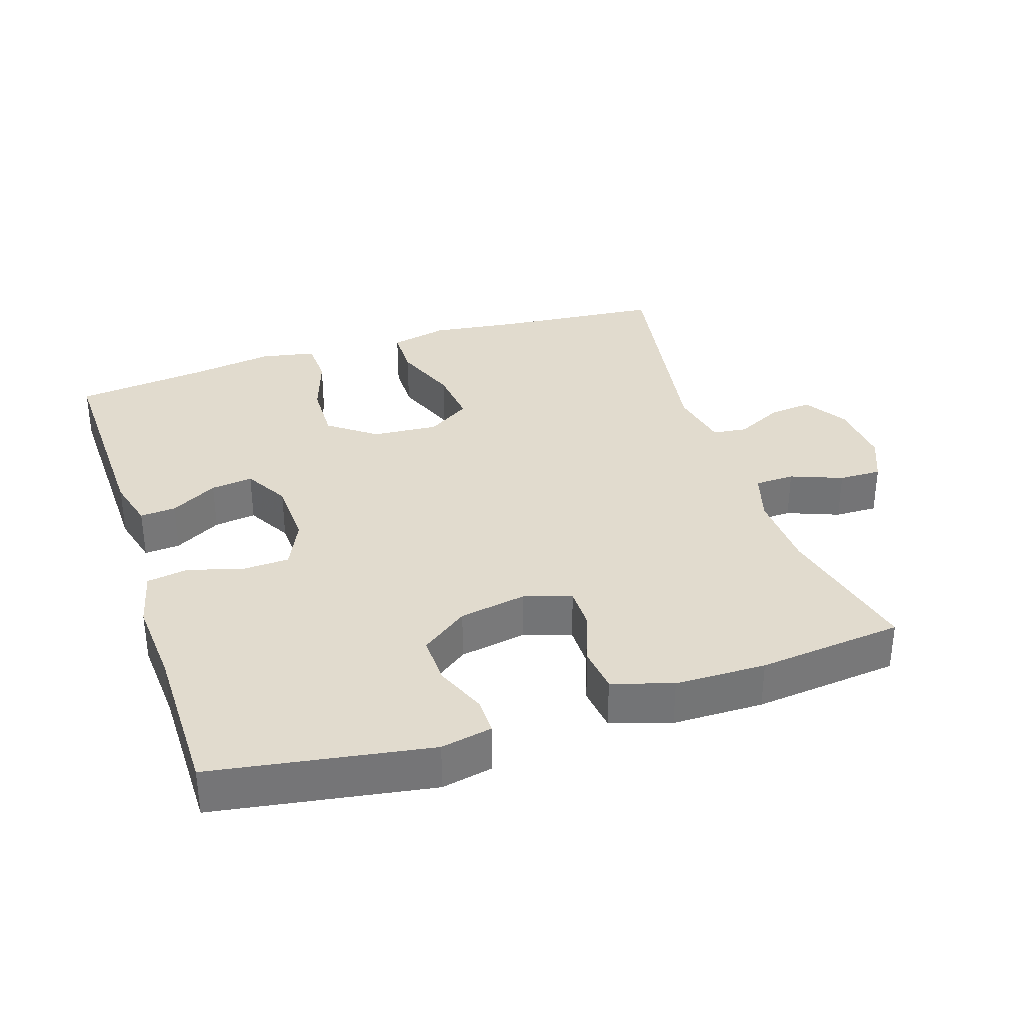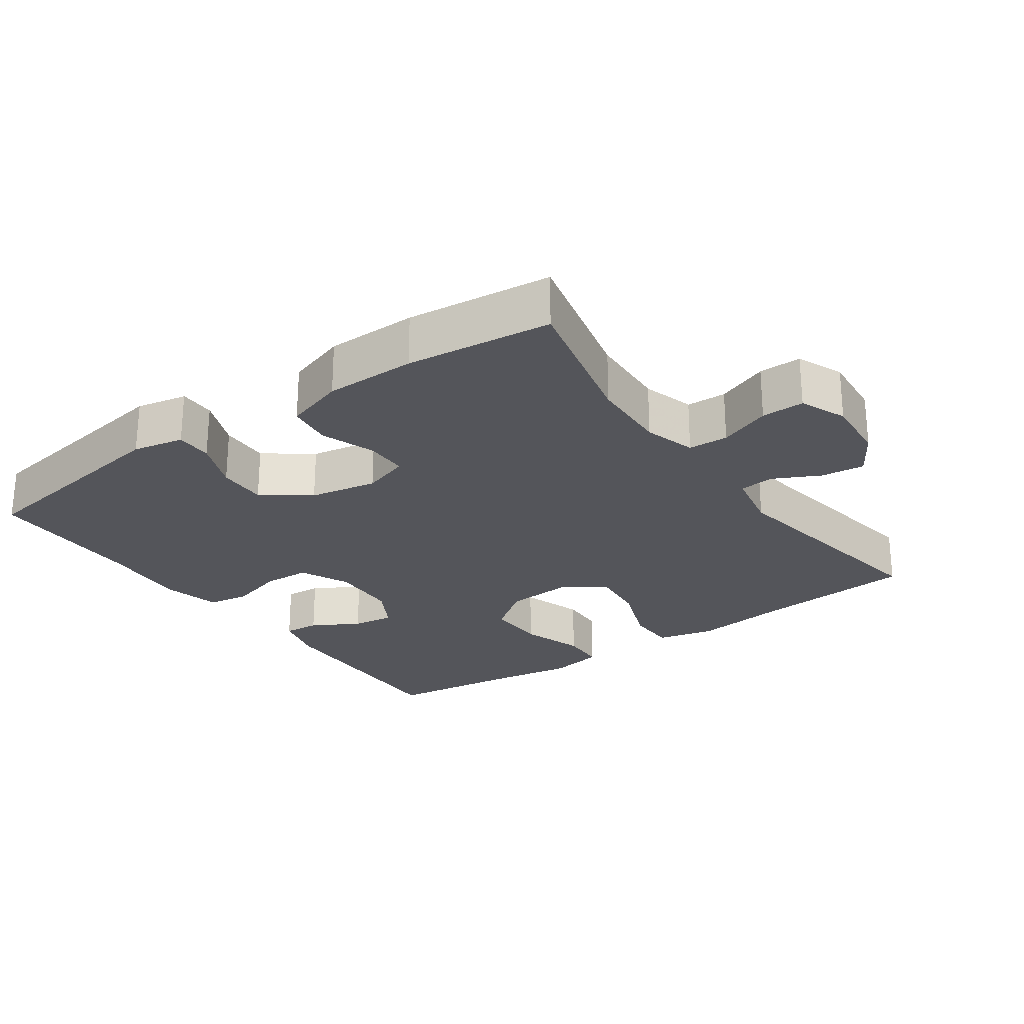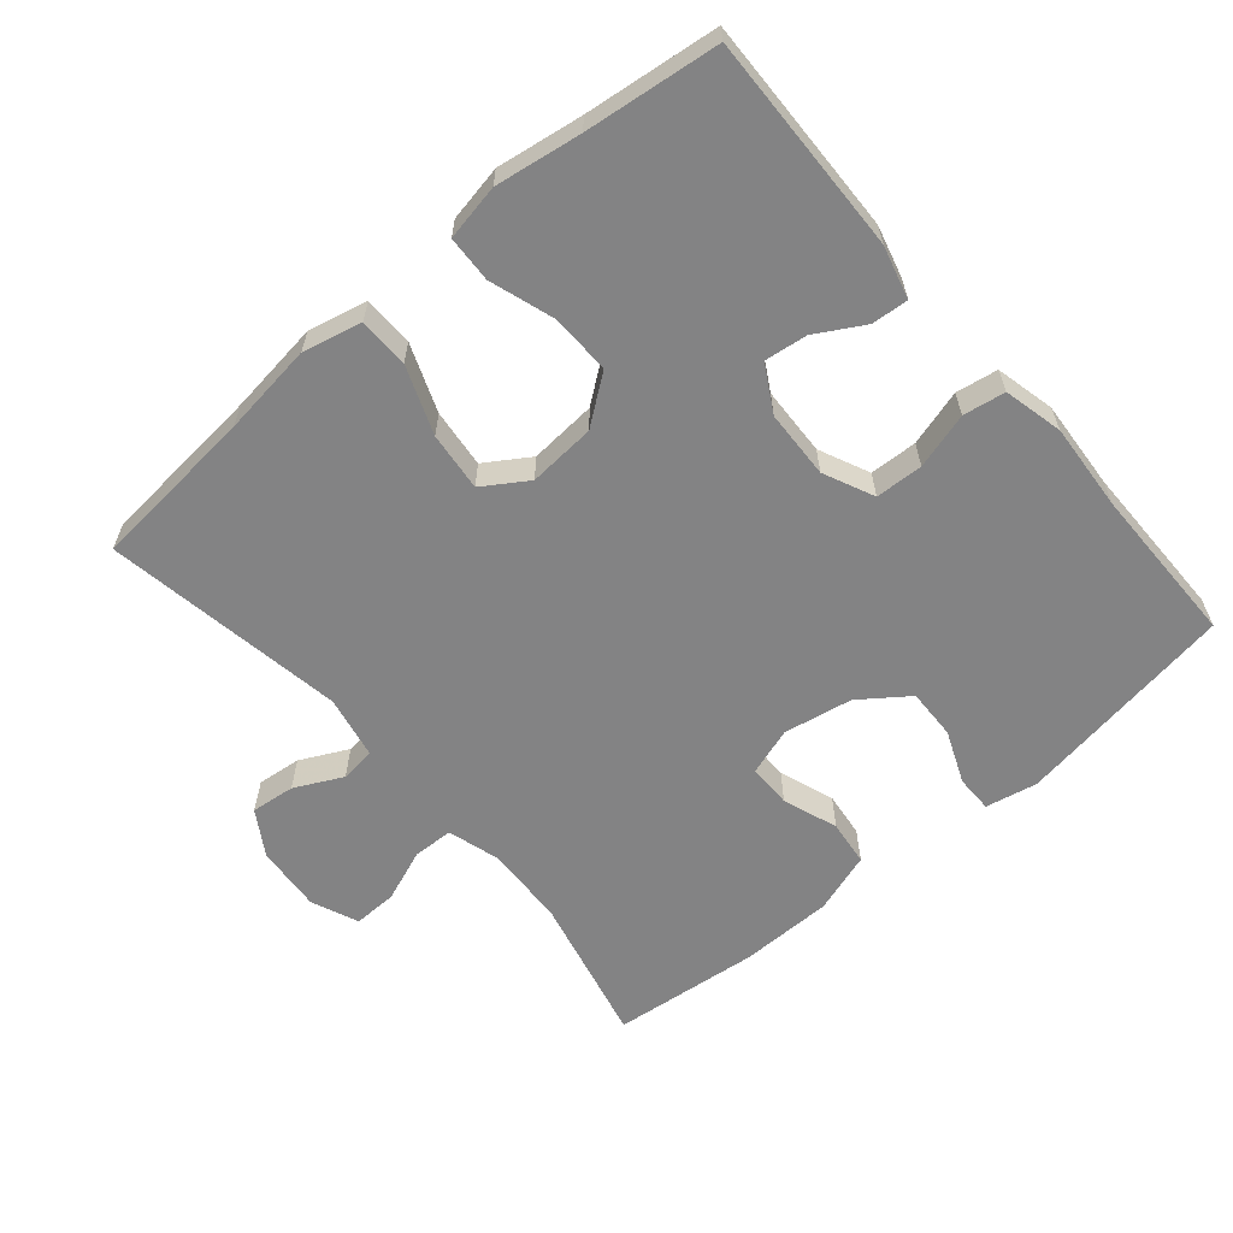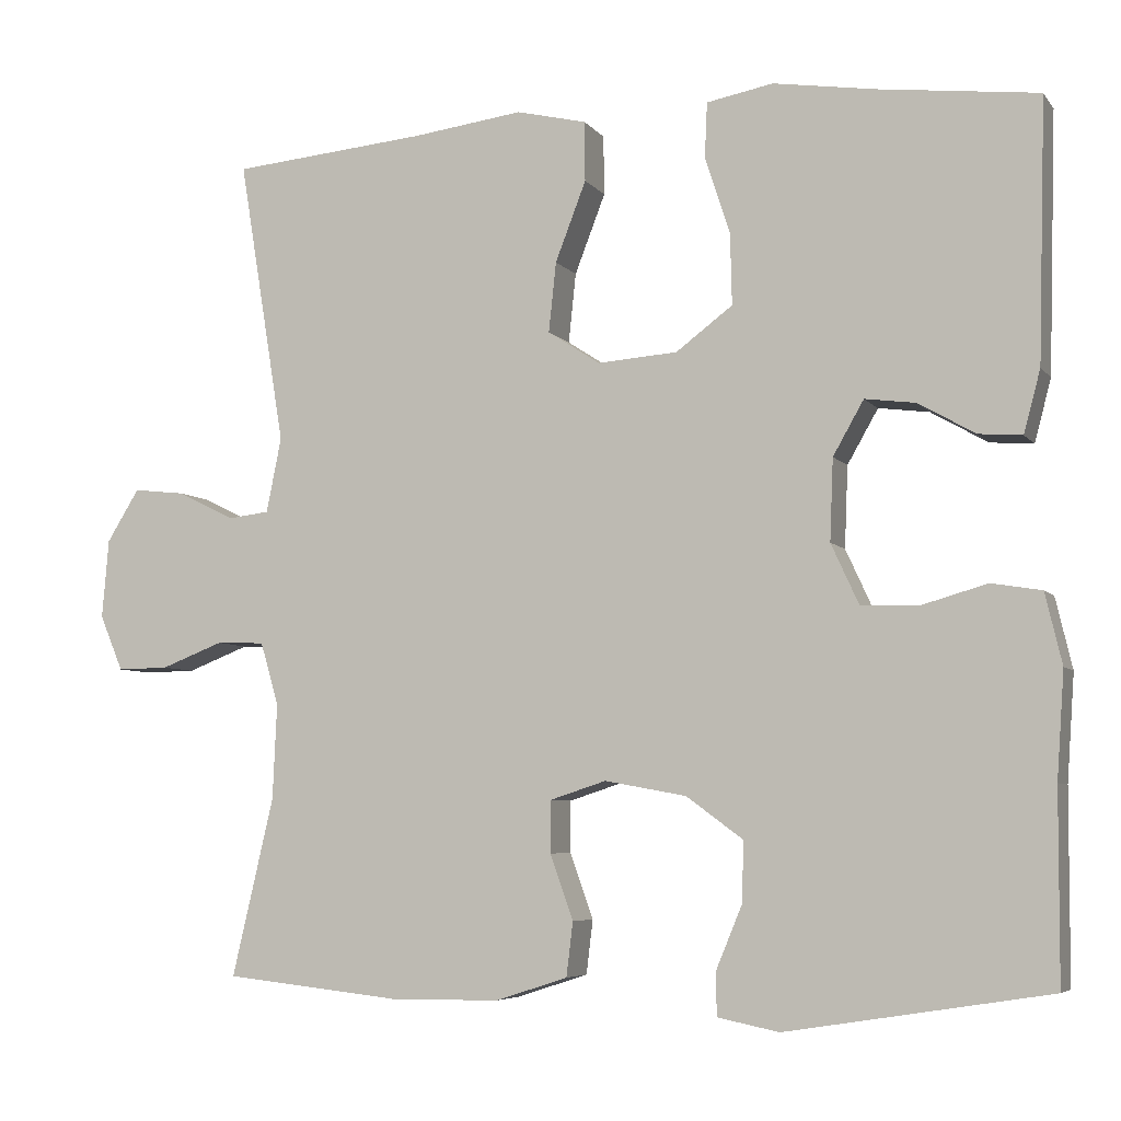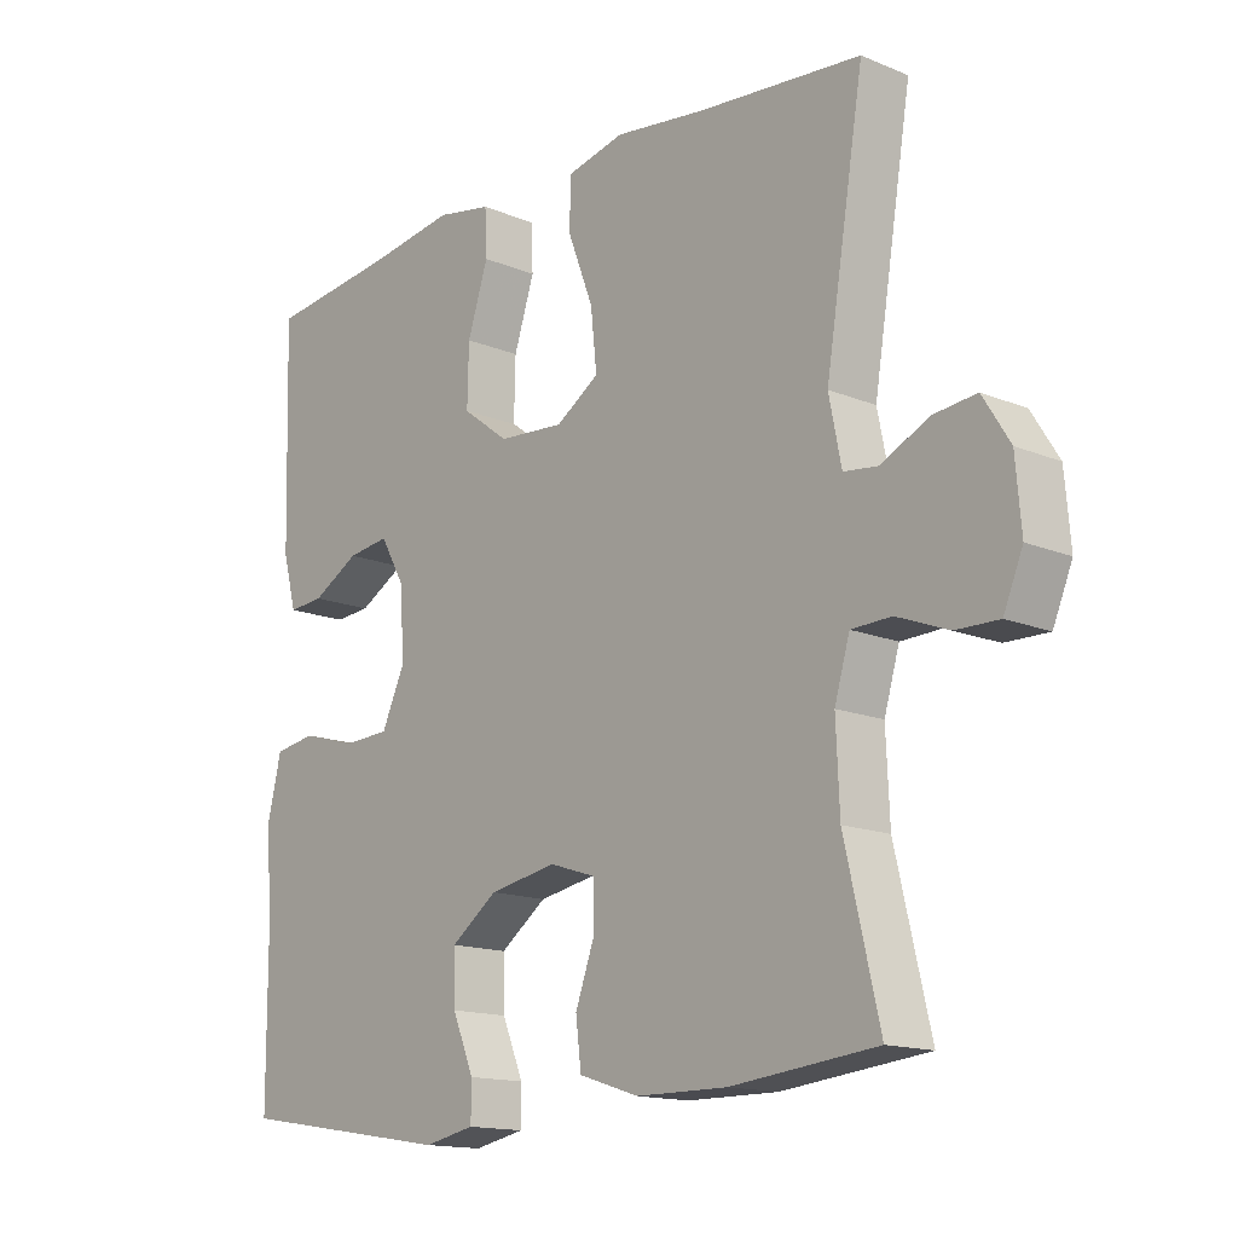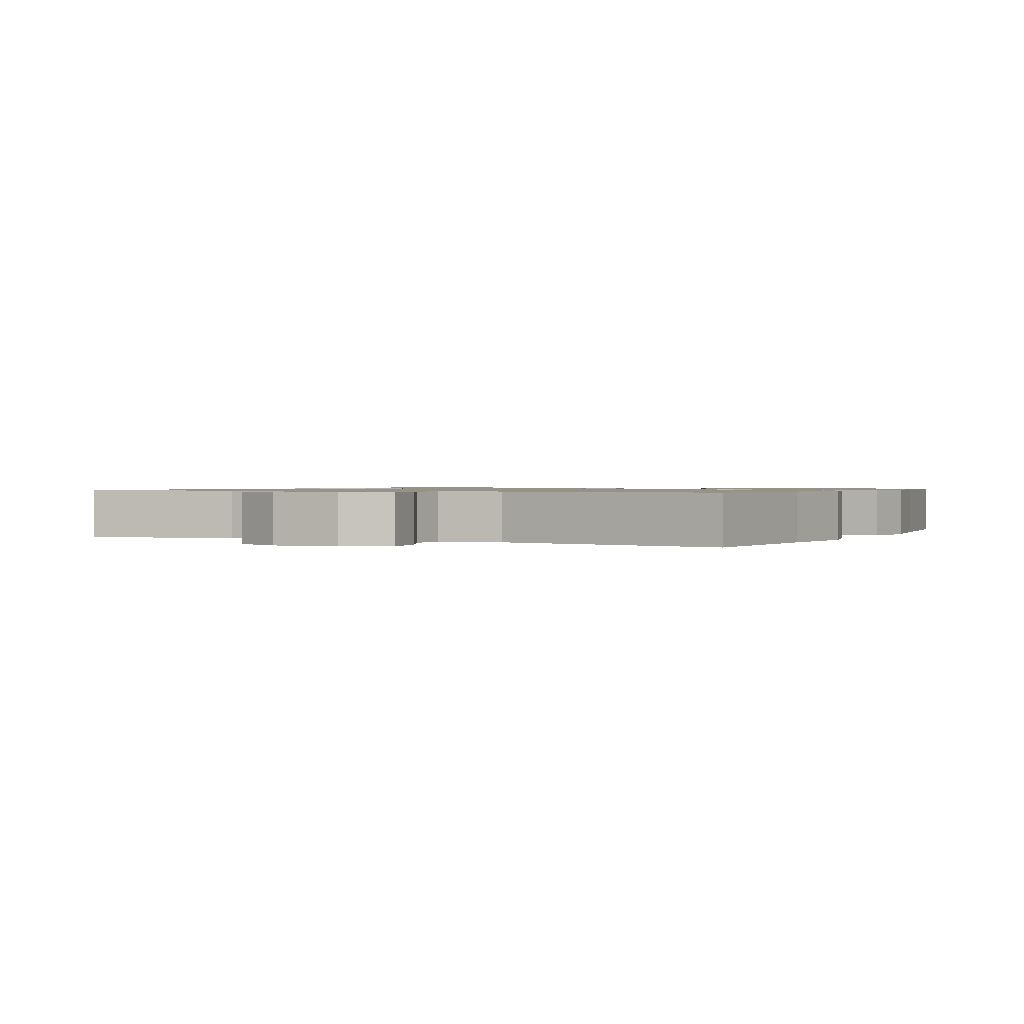
<metadata>
{"format":"obj","ext":"obj","renderer":"f3d","projection":"perspective","resolution":1024,"background":"white","views":[{"elev":33.9,"azim":162.0,"up":"+Y"},{"elev":-25.0,"azim":-144.8,"up":"+Y"},{"elev":-61.2,"azim":40.5,"up":"+Y"},{"elev":-5.9,"azim":20.0,"up":"+Z"},{"elev":-14.9,"azim":-131.5,"up":"+Z"},{"elev":1.0,"azim":-63.6,"up":"+Y"}]}
</metadata>
<code>
v -0.5 0.07 -0.5
v -0.45 0.07 -0.286
v -0.445 0.07 -0.171
v -0.467 0.07 -0.096
v -0.525 0.07 -0.094
v -0.6 0.07 -0.123
v -0.662 0.07 -0.124
v -0.69 0.07 -0.057
v -0.682 0.07 0.038
v -0.643 0.07 0.101
v -0.58 0.07 0.094
v -0.512 0.07 0.06
v -0.462 0.07 0.066
v -0.444 0.07 0.156
v -0.5 0.07 0.5
v -0.264 0.07 0.521
v -0.131 0.07 0.538
v -0.047 0.07 0.518
v -0.046 0.07 0.446
v -0.083 0.07 0.35
v -0.092 0.07 0.266
v -0.029 0.07 0.225
v 0.067 0.07 0.232
v 0.135 0.07 0.283
v 0.133 0.07 0.369
v 0.103 0.07 0.461
v 0.106 0.07 0.527
v 0.186 0.07 0.542
v 0.309 0.07 0.523
v 0.5 0.07 0.5
v 0.491 0.07 0.188
v 0.471 0.07 0.113
v 0.419 0.07 0.117
v 0.351 0.07 0.156
v 0.29 0.07 0.164
v 0.253 0.07 0.099
v 0.249 0.07 0.001
v 0.282 0.07 -0.071
v 0.35 0.07 -0.074
v 0.43 0.07 -0.051
v 0.49 0.07 -0.061
v 0.51 0.07 -0.146
v 0.501 0.07 -0.273
v 0.5 0.07 -0.5
v 0.185 0.07 -0.55
v 0.111 0.07 -0.535
v 0.111 0.07 -0.482
v 0.142 0.07 -0.407
v 0.144 0.07 -0.335
v 0.076 0.07 -0.285
v -0.022 0.07 -0.267
v -0.09 0.07 -0.289
v -0.09 0.07 -0.351
v -0.062 0.07 -0.429
v -0.07 0.07 -0.494
v -0.157 0.07 -0.522
v -0.289 0.07 -0.523
v -0.5 0 -0.5
v -0.45 0 -0.286
v -0.445 0 -0.171
v -0.467 0 -0.096
v -0.525 0 -0.094
v -0.6 0 -0.123
v -0.662 0 -0.124
v -0.69 0 -0.057
v -0.682 0 0.038
v -0.643 0 0.101
v -0.58 0 0.094
v -0.512 0 0.06
v -0.462 0 0.066
v -0.444 0 0.156
v -0.5 0 0.5
v -0.264 0 0.521
v -0.131 0 0.538
v -0.047 0 0.518
v -0.046 0 0.446
v -0.083 0 0.35
v -0.092 0 0.266
v -0.029 0 0.225
v 0.067 0 0.232
v 0.135 0 0.283
v 0.133 0 0.369
v 0.103 0 0.461
v 0.106 0 0.527
v 0.186 0 0.542
v 0.309 0 0.523
v 0.5 0 0.5
v 0.491 0 0.188
v 0.471 0 0.113
v 0.419 0 0.117
v 0.351 0 0.156
v 0.29 0 0.164
v 0.253 0 0.099
v 0.249 0 0.001
v 0.282 0 -0.071
v 0.35 0 -0.074
v 0.43 0 -0.051
v 0.49 0 -0.061
v 0.51 0 -0.146
v 0.501 0 -0.273
v 0.5 0 -0.5
v 0.185 0 -0.55
v 0.111 0 -0.535
v 0.111 0 -0.482
v 0.142 0 -0.407
v 0.144 0 -0.335
v 0.076 0 -0.285
v -0.022 0 -0.267
v -0.09 0 -0.289
v -0.09 0 -0.351
v -0.062 0 -0.429
v -0.07 0 -0.494
v -0.157 0 -0.522
v -0.289 0 -0.523
f 57 1 2
f 56 57 2
f 55 56 2
f 54 55 2
f 53 54 2
f 52 53 2 3
f 51 52 3 4
f 50 51 4
f 46 47 48
f 45 46 48
f 44 45 48
f 43 44 48
f 43 48 49
f 42 43 49
f 41 42 49
f 40 41 49
f 39 40 49
f 38 39 49 50
f 32 33 34
f 31 32 34
f 30 31 34
f 29 30 34
f 29 34 35
f 28 29 35
f 27 28 35
f 26 27 35
f 25 26 35
f 24 25 35 36
f 18 19 20
f 17 18 20
f 16 17 20
f 16 20 21
f 15 16 21
f 14 15 21
f 13 14 21 22
f 10 11 12
f 9 10 12
f 8 9 12
f 7 8 12
f 6 7 12
f 5 6 12
f 4 5 12 13
f 13 22 23
f 4 13 23
f 50 4 23
f 38 50 23
f 37 38 23
f 23 24 36 37
f 59 58 114
f 59 114 113
f 59 113 112
f 59 112 111
f 59 111 110
f 60 59 110 109
f 61 60 109 108
f 61 108 107
f 105 104 103
f 105 103 102
f 105 102 101
f 105 101 100
f 106 105 100
f 106 100 99
f 106 99 98
f 106 98 97
f 106 97 96
f 107 106 96 95
f 91 90 89
f 91 89 88
f 91 88 87
f 91 87 86
f 92 91 86
f 92 86 85
f 92 85 84
f 92 84 83
f 92 83 82
f 93 92 82 81
f 77 76 75
f 77 75 74
f 77 74 73
f 78 77 73
f 78 73 72
f 78 72 71
f 79 78 71 70
f 69 68 67
f 69 67 66
f 69 66 65
f 69 65 64
f 69 64 63
f 69 63 62
f 70 69 62 61
f 80 79 70
f 80 70 61
f 80 61 107
f 80 107 95
f 80 95 94
f 94 93 81 80
f 1 58 59 2
f 2 59 60 3
f 3 60 61 4
f 4 61 62 5
f 5 62 63 6
f 6 63 64 7
f 7 64 65 8
f 8 65 66 9
f 9 66 67 10
f 10 67 68 11
f 11 68 69 12
f 12 69 70 13
f 13 70 71 14
f 14 71 72 15
f 15 72 73 16
f 16 73 74 17
f 17 74 75 18
f 18 75 76 19
f 19 76 77 20
f 20 77 78 21
f 21 78 79 22
f 22 79 80 23
f 23 80 81 24
f 24 81 82 25
f 25 82 83 26
f 26 83 84 27
f 27 84 85 28
f 28 85 86 29
f 29 86 87 30
f 30 87 88 31
f 31 88 89 32
f 32 89 90 33
f 33 90 91 34
f 34 91 92 35
f 35 92 93 36
f 36 93 94 37
f 37 94 95 38
f 38 95 96 39
f 39 96 97 40
f 40 97 98 41
f 41 98 99 42
f 42 99 100 43
f 43 100 101 44
f 44 101 102 45
f 45 102 103 46
f 46 103 104 47
f 47 104 105 48
f 48 105 106 49
f 49 106 107 50
f 50 107 108 51
f 51 108 109 52
f 52 109 110 53
f 53 110 111 54
f 54 111 112 55
f 55 112 113 56
f 56 113 114 57
f 57 114 58 1

</code>
